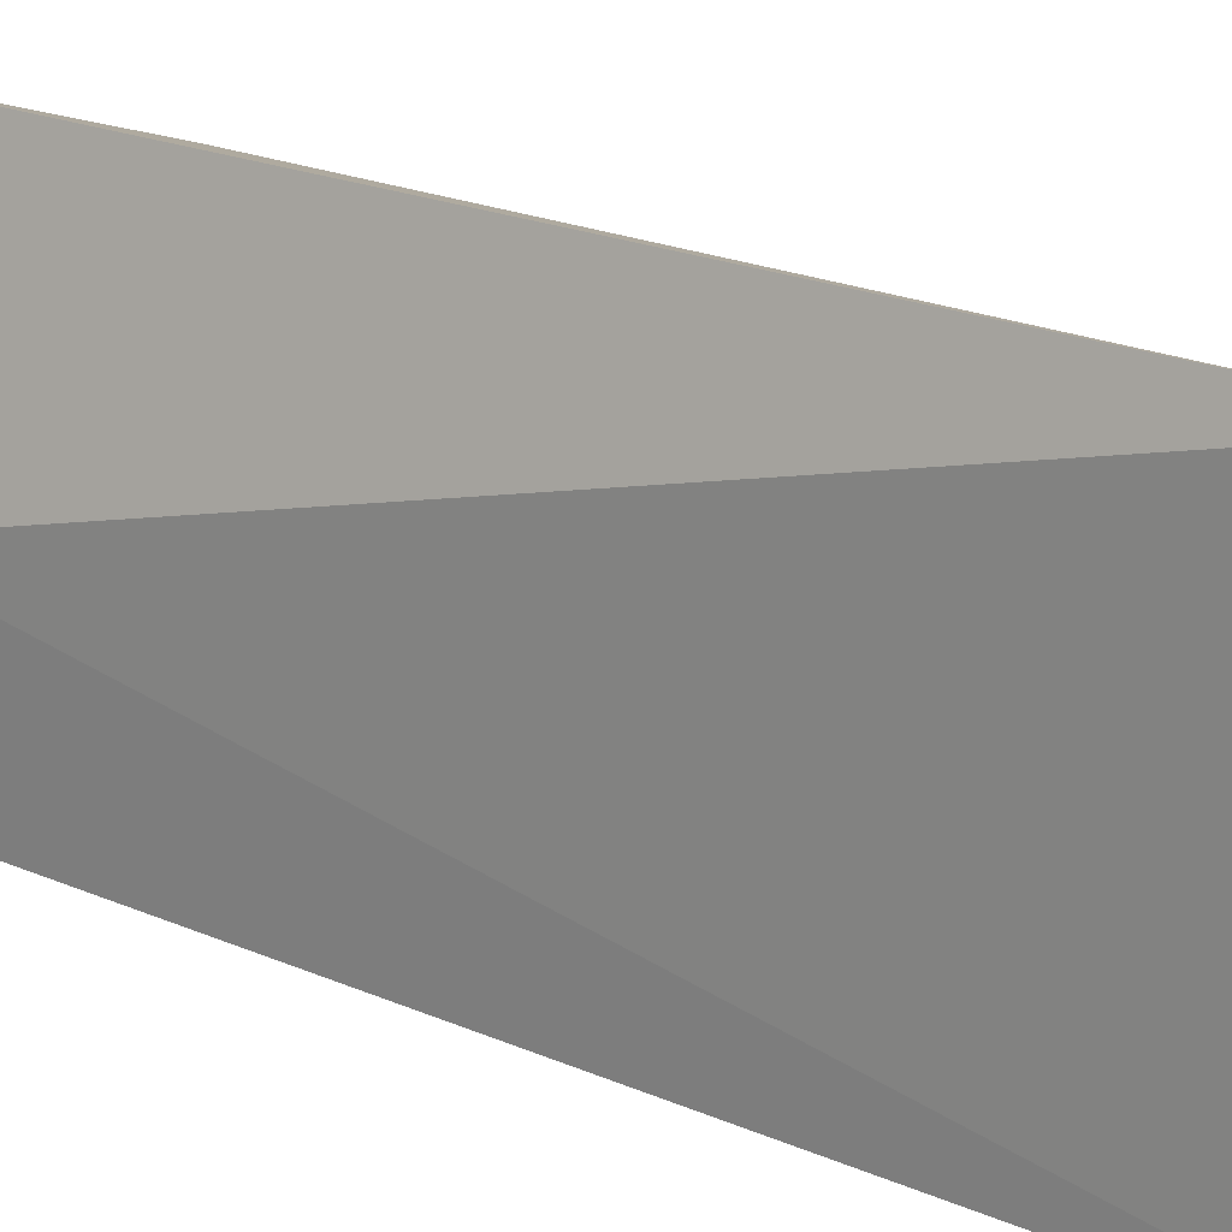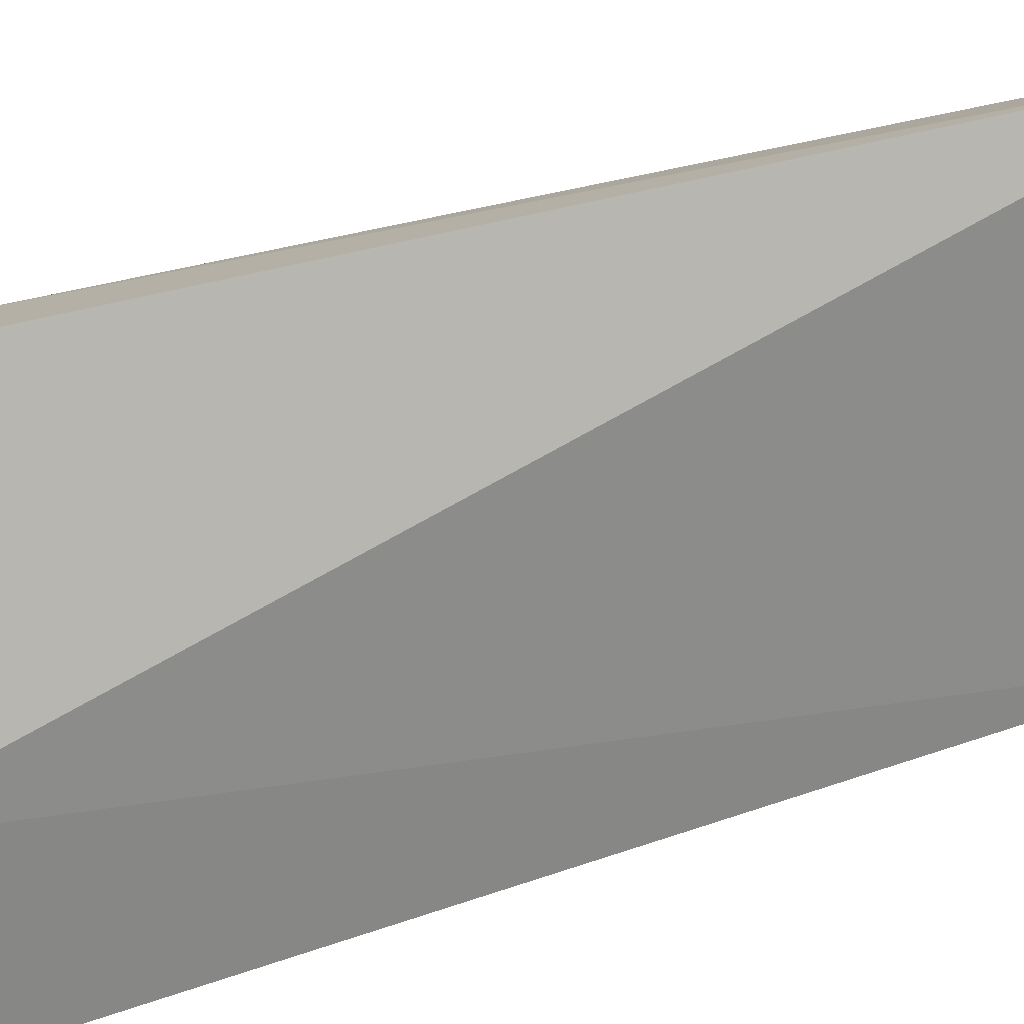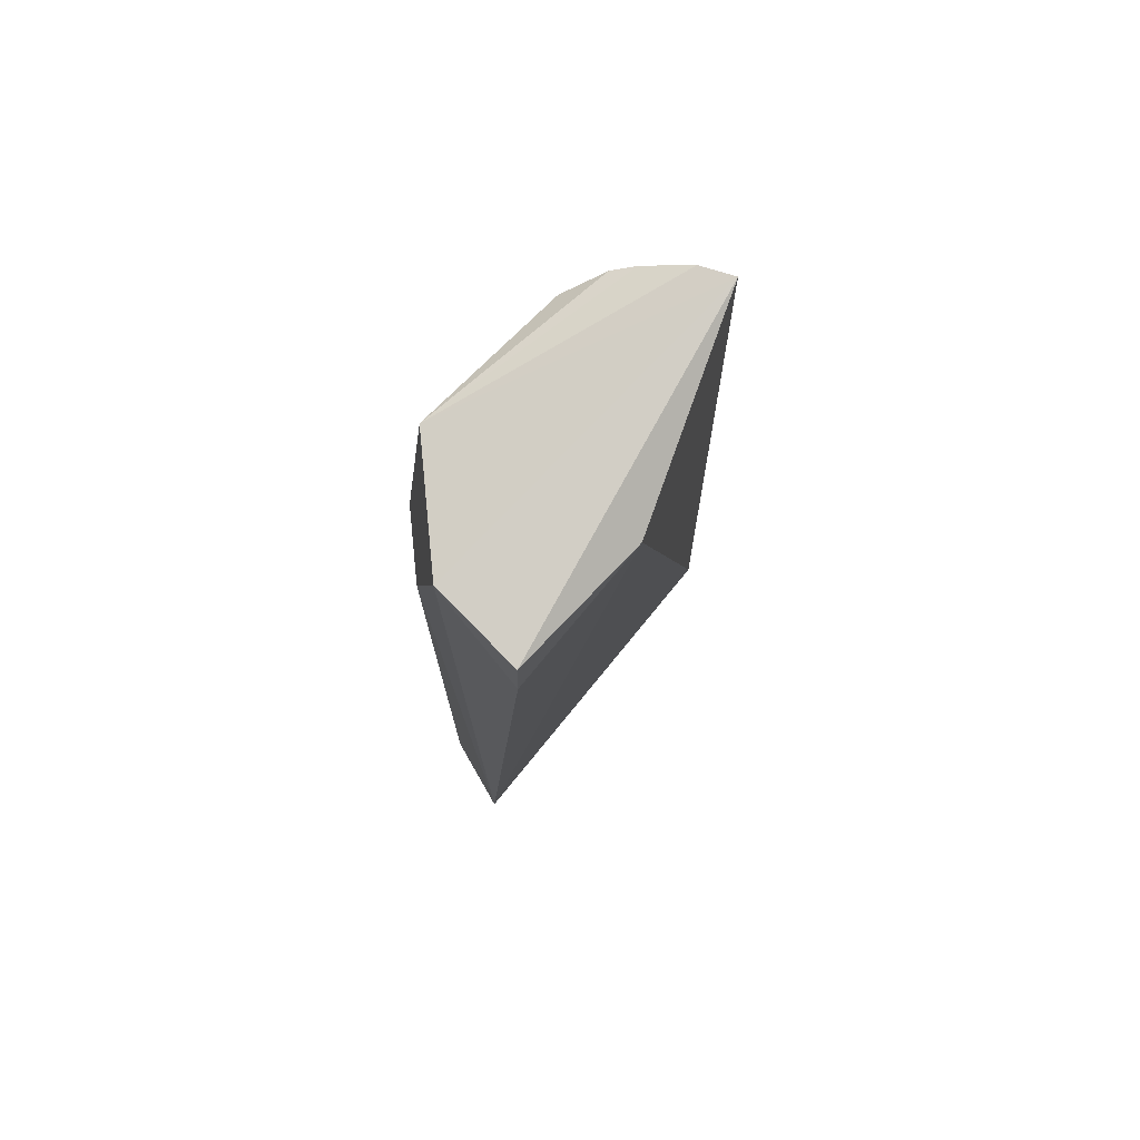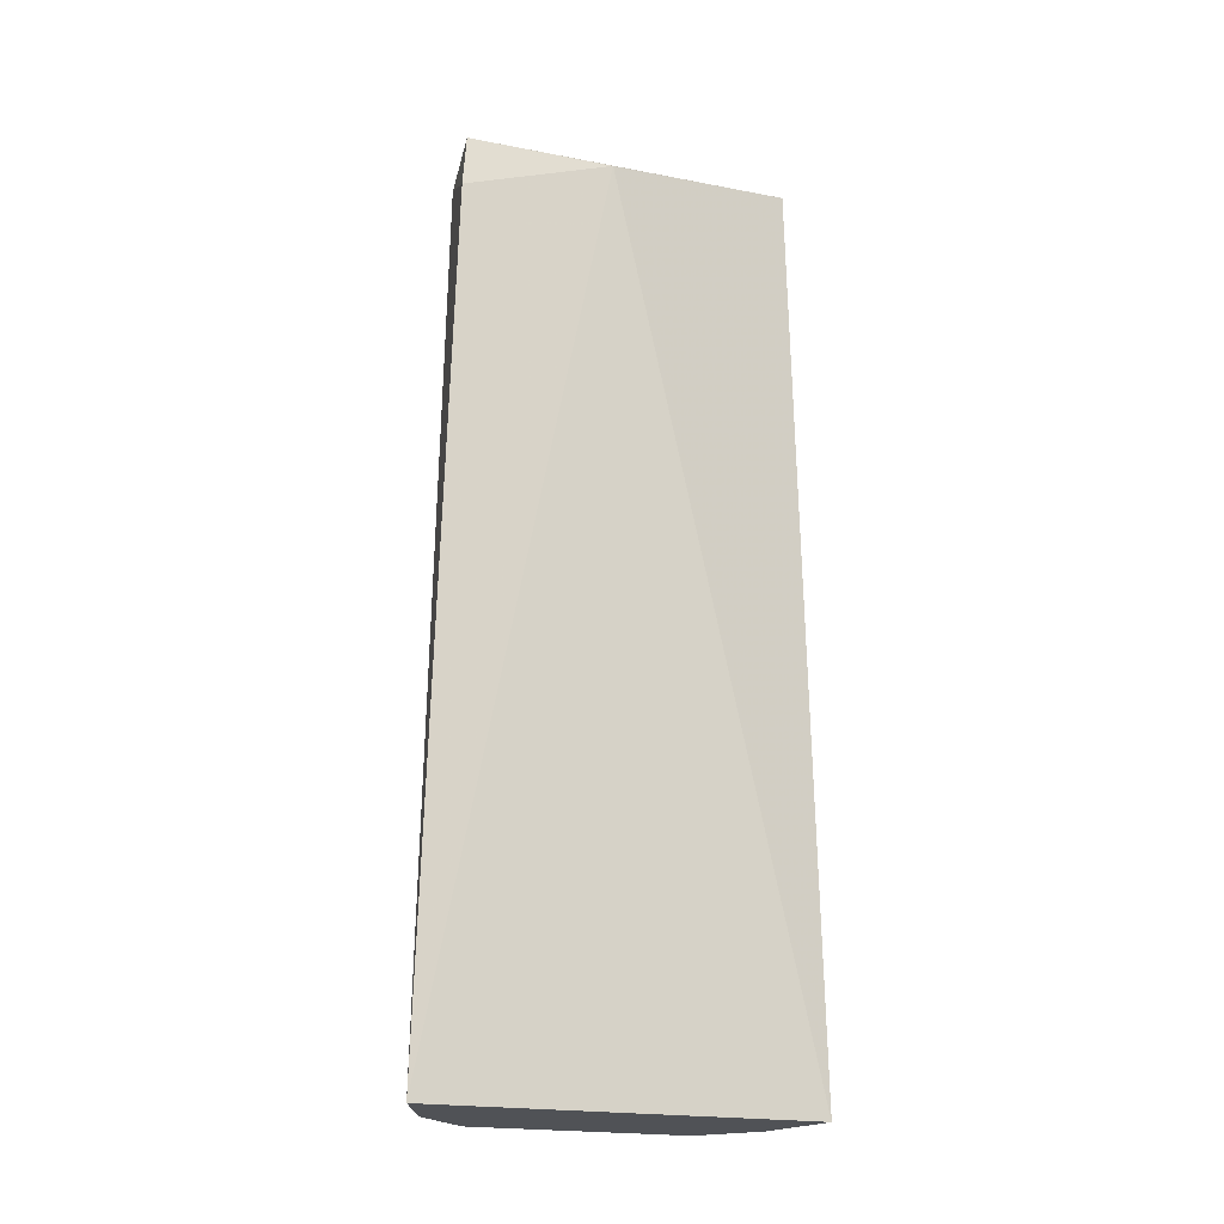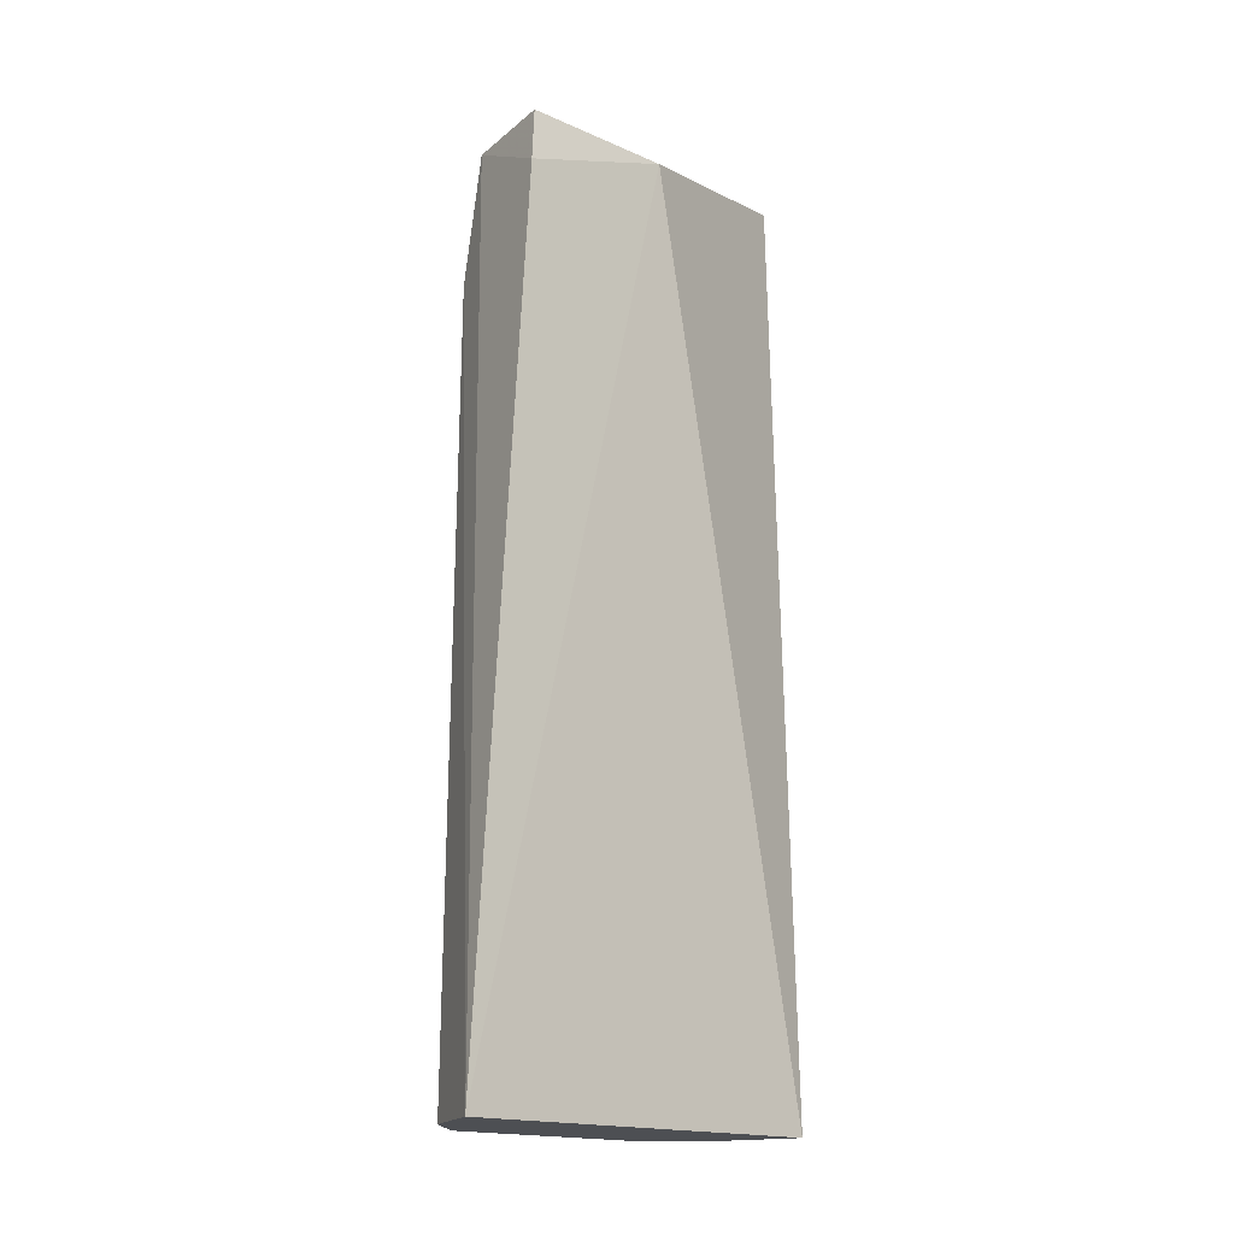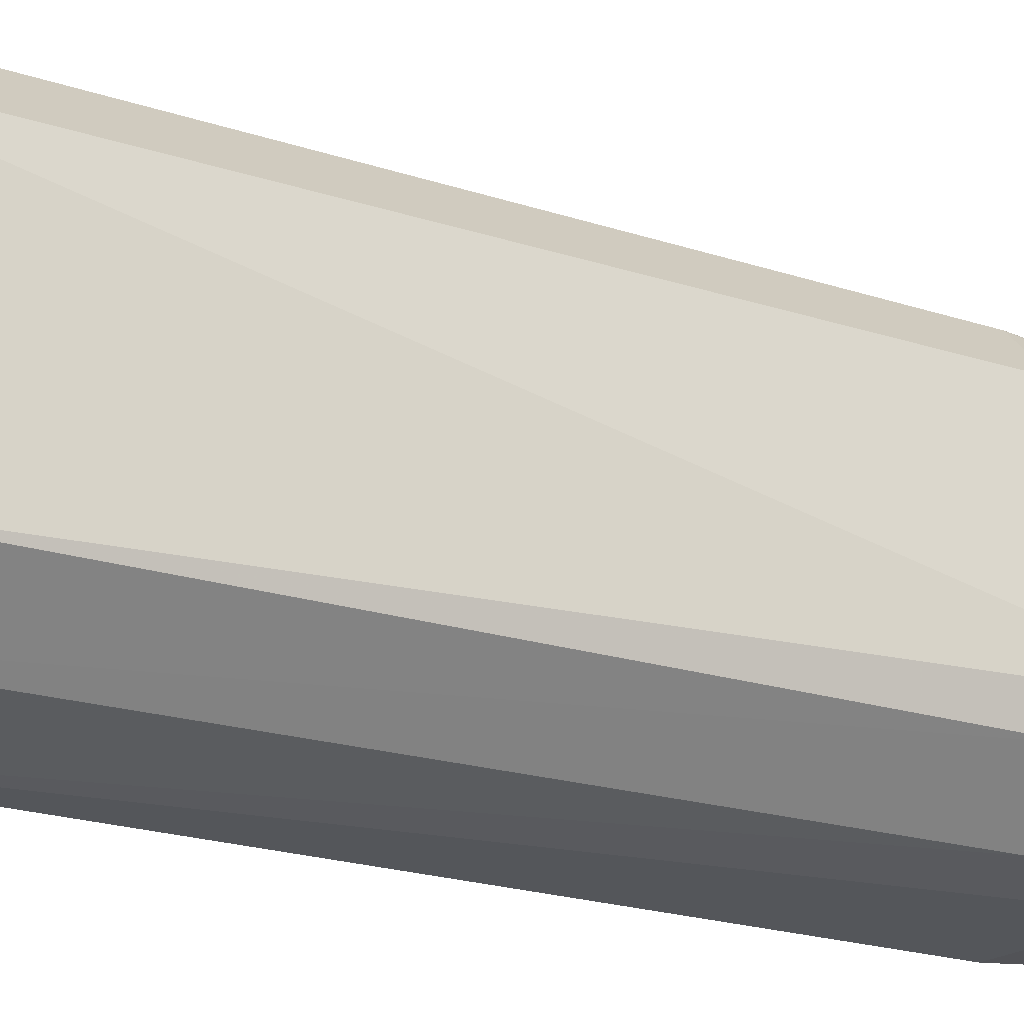
<metadata>
{"format":"obj","ext":"obj","renderer":"f3d","projection":"perspective","resolution":1024,"background":"white","views":[{"elev":19.3,"azim":132.7,"up":"+Y"},{"elev":26.4,"azim":62.1,"up":"+Y"},{"elev":75.1,"azim":39.1,"up":"+Z"},{"elev":-20.7,"azim":71.2,"up":"+Z"},{"elev":-17.6,"azim":49.5,"up":"+Z"},{"elev":-20.0,"azim":-121.2,"up":"+Y"}]}
</metadata>
<code>
v 0.006411 -0.04213 0.4735
v -0.00627 -0.04546 0.2651
v -0.00616 0.04333 0.2651
v -0.007756 0.03981 0.4827
v -0.03814 -0.01702 0.4718
v 0.008704 -0.008778 0.4717
v -0.02422 -0.03735 0.4452
v -0.01558 -0.03958 0.4731
v -0.03707 -0.0261 0.2651
v -0.03671 0.02439 0.2651
v 0.006906 -0.04307 0.4612
v -0.03613 -0.02547 0.4453
v -0.02488 -0.03833 0.2651
v -0.03518 0.02042 0.4688
v -0.02407 0.03551 0.4454
v -0.03518 0.02451 0.4451
v -0.02489 0.03186 0.4772
v -0.02465 0.03638 0.2651
v -0.02912 0.02839 0.475
v -0.01543 0.03749 0.4812
f 6 3 4
f 6 4 1
f 6 2 3
f 8 1 4
f 8 4 5
f 8 7 2
f 10 9 5
f 11 6 1
f 11 2 6
f 11 8 2
f 11 1 8
f 12 8 5
f 12 7 8
f 12 5 9
f 13 2 7
f 13 12 9
f 13 7 12
f 13 9 10
f 15 4 3
f 16 10 5
f 16 5 14
f 18 15 3
f 18 16 15
f 18 10 16
f 18 13 10
f 18 3 2
f 18 2 13
f 19 14 5
f 19 5 17
f 19 16 14
f 19 17 15
f 19 15 16
f 20 17 5
f 20 5 4
f 20 4 15
f 20 15 17

</code>
